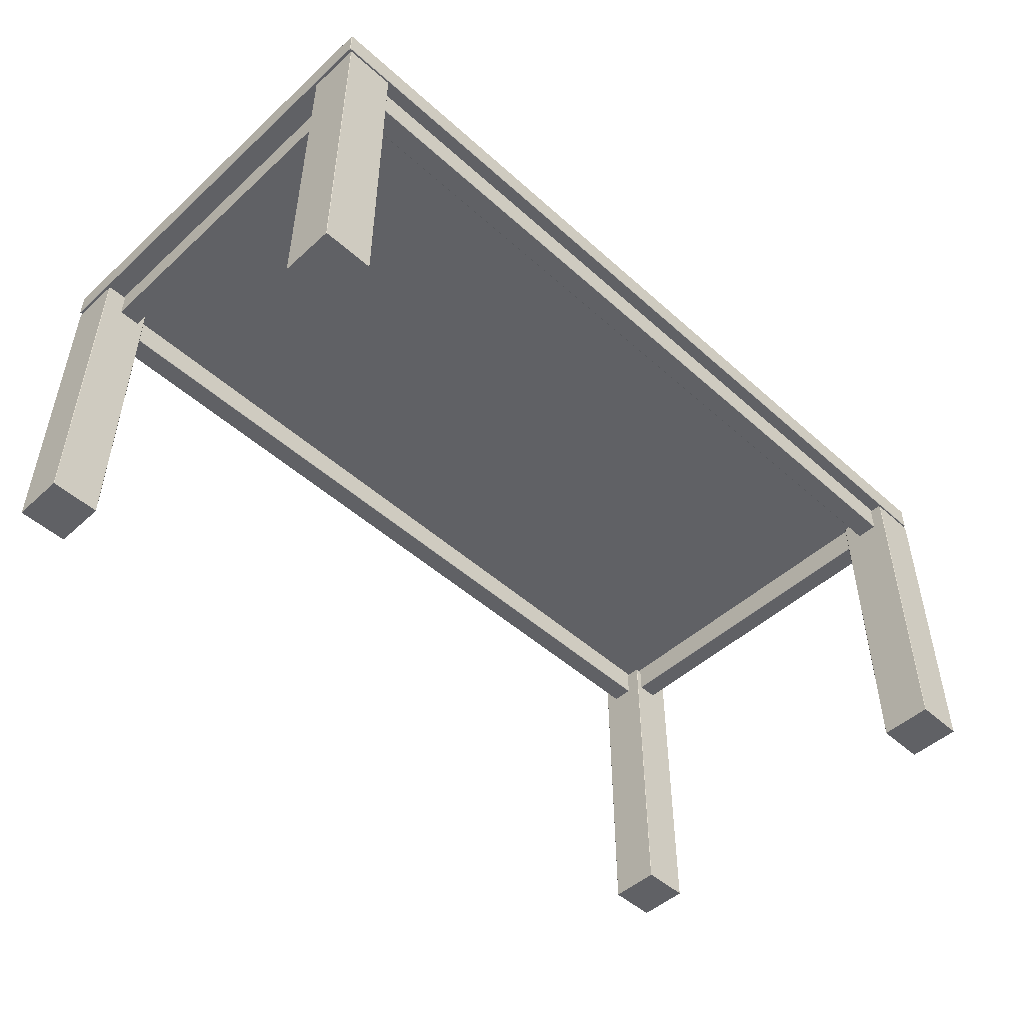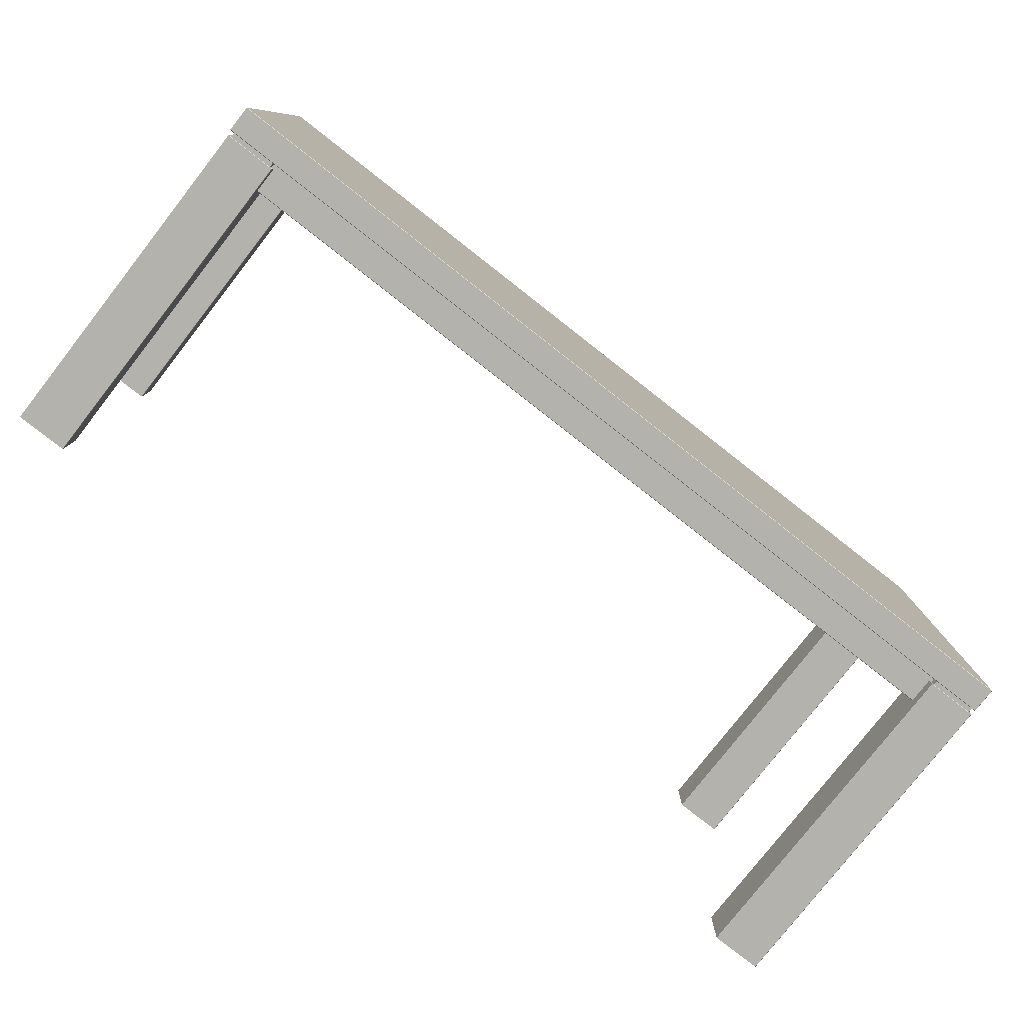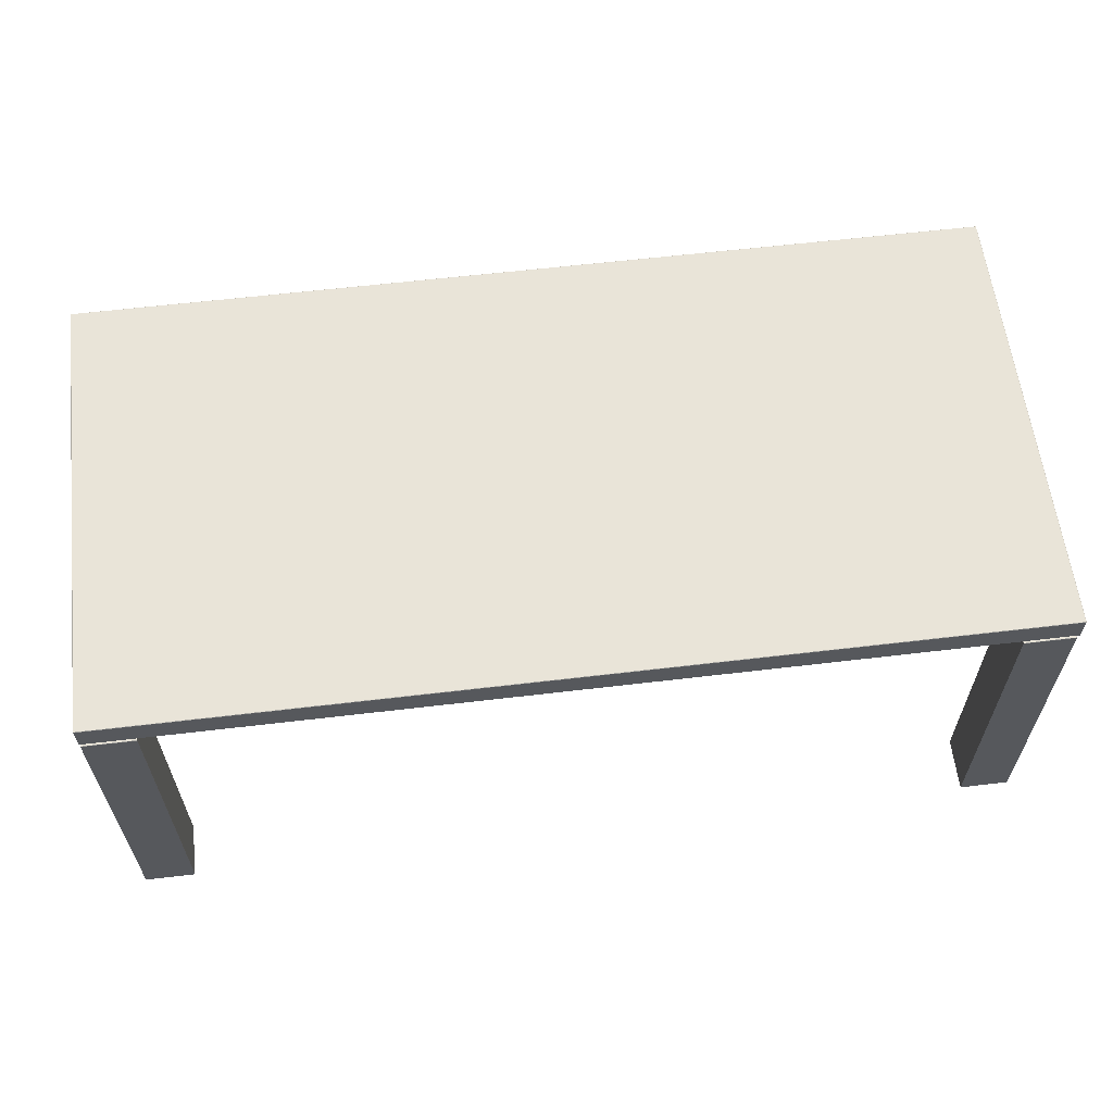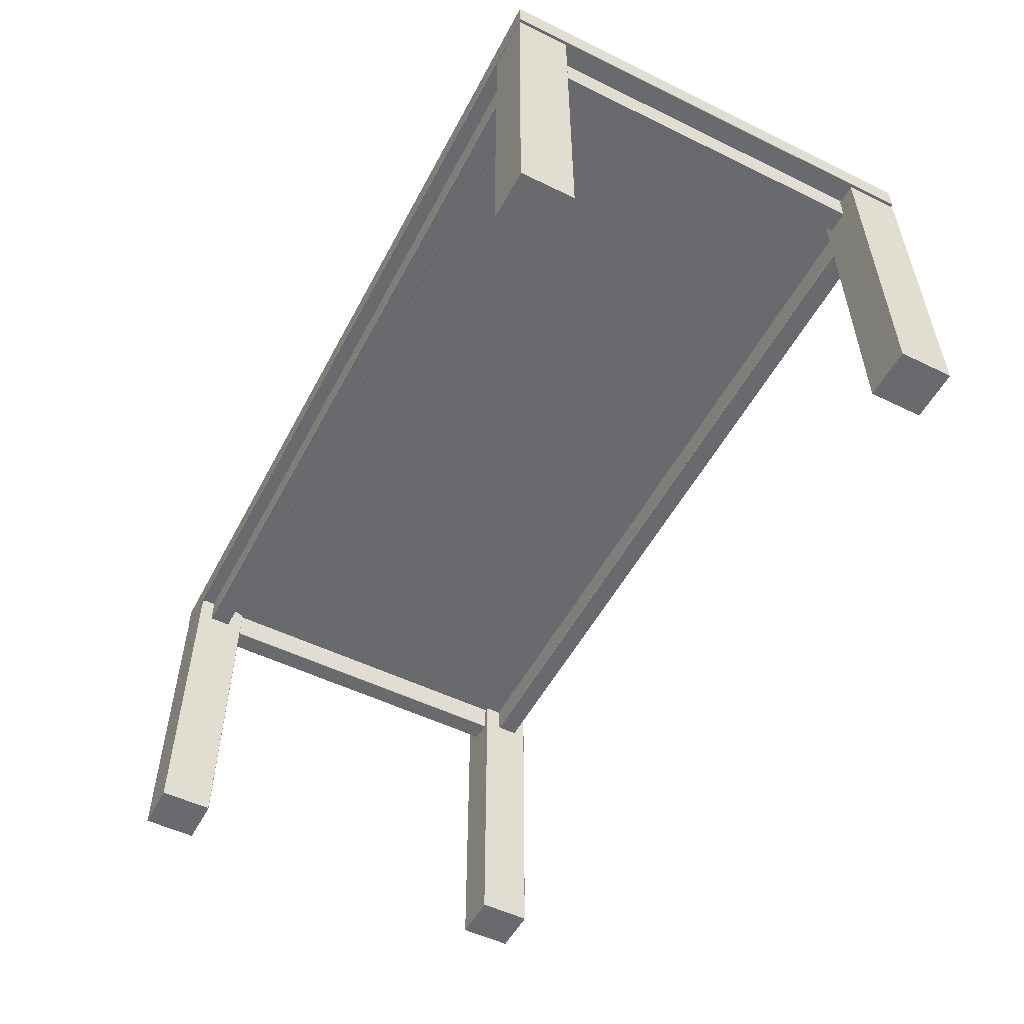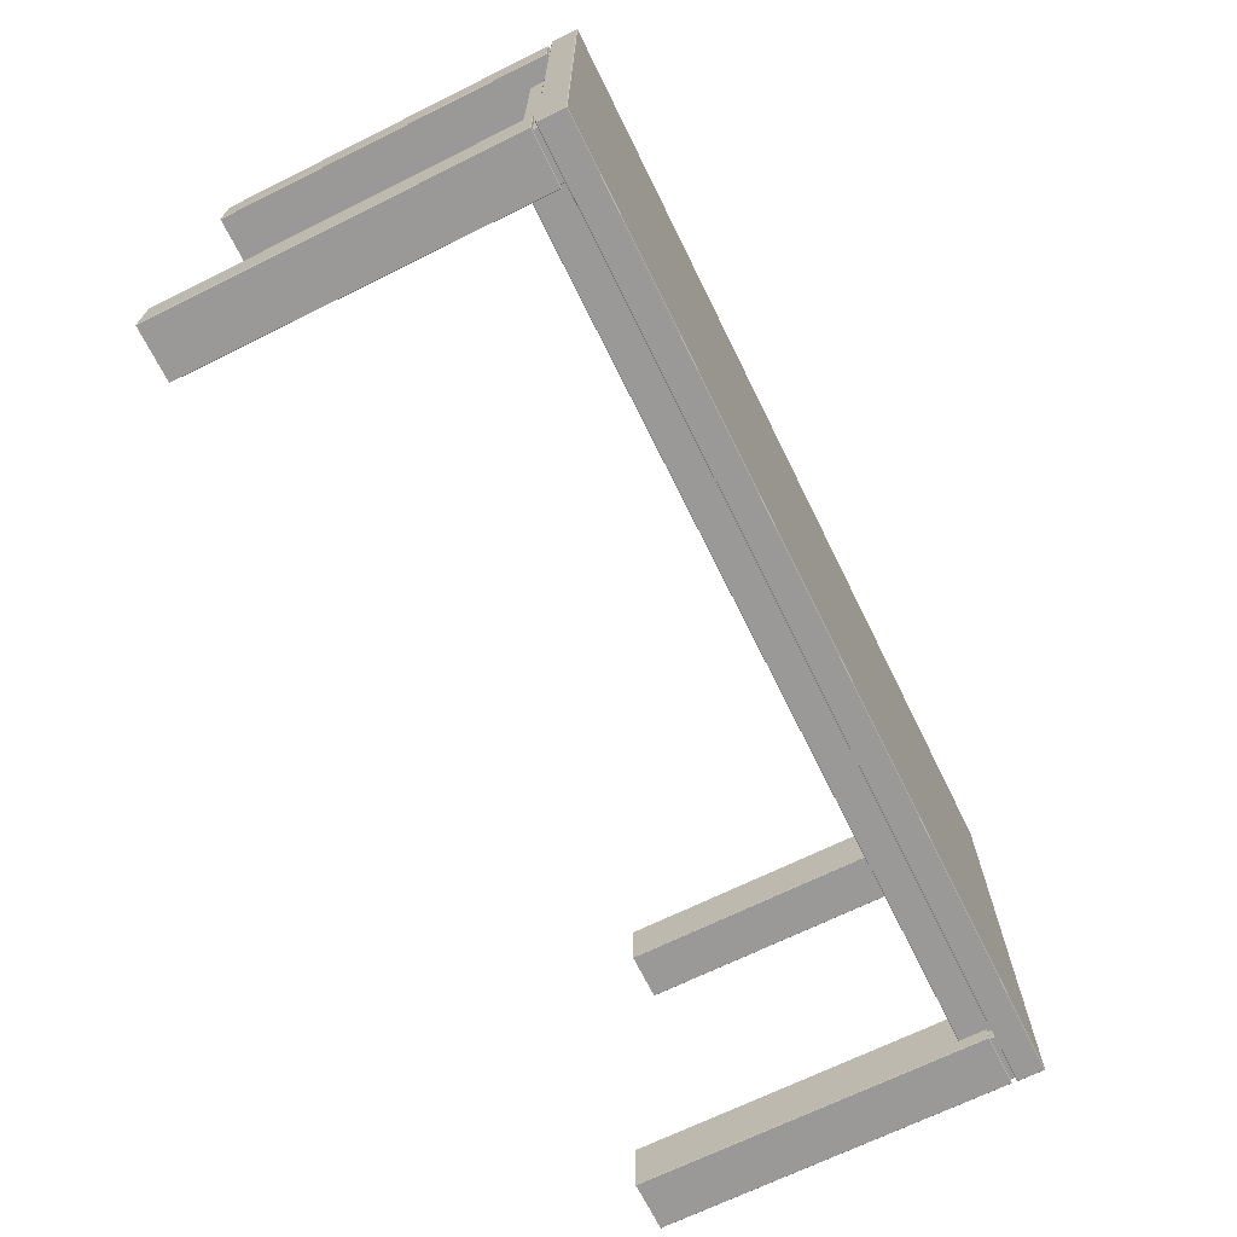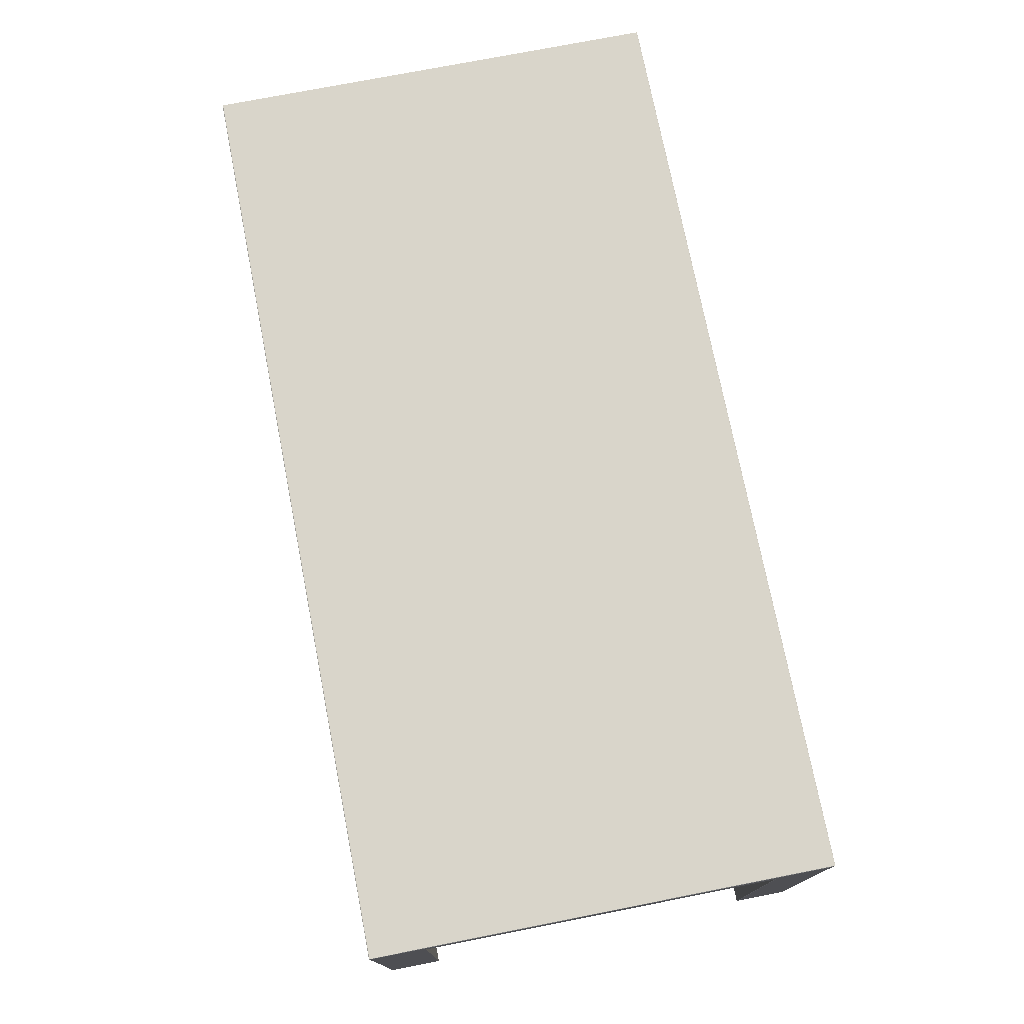
<metadata>
{"format":"obj","ext":"obj","renderer":"f3d","projection":"perspective","resolution":1024,"background":"white","views":[{"elev":-49.0,"azim":135.2,"up":"+Y"},{"elev":-79.4,"azim":142.0,"up":"+Z"},{"elev":60.6,"azim":-6.9,"up":"+Y"},{"elev":-53.1,"azim":62.5,"up":"+Y"},{"elev":-68.9,"azim":116.3,"up":"+Z"},{"elev":74.7,"azim":-101.1,"up":"+Y"}]}
</metadata>
<code>
g default
v -4.818 0 1.55
v -4.818 0 1.233
v -4.816 0 1.231
v -4.518 0 1.233
v -4.52 0 1.231
v -4.518 0 1.548
v -4.52 0 1.55
v -4.801 2.026 1.535
v -4.535 2.026 1.535
v -4.533 2.026 1.533
v -4.535 2.026 1.247
v -4.533 2.026 1.249
v -4.801 2.026 1.247
v -4.803 2.026 1.249
v -4.803 2.026 1.533
v -4.52 1.994 1.55
v -4.818 1.994 1.55
v -4.518 1.994 1.233
v -4.518 1.994 1.548
v -4.816 1.994 1.231
v -4.52 1.994 1.231
v -4.818 1.994 1.233
v -4.52 1.996 1.548
v -4.532 1.996 1.537
v -4.535 1.996 1.535
v -4.816 1.996 1.548
v -4.801 1.996 1.535
v -4.805 1.996 1.537
v -4.52 1.996 1.233
v -4.532 1.996 1.245
v -4.533 1.996 1.249
v -4.533 1.996 1.533
v -4.816 1.996 1.233
v -4.805 1.996 1.245
v -4.801 1.996 1.247
v -4.535 1.996 1.247
v -4.803 1.996 1.533
v -4.803 1.996 1.249
v -4.818 2.023 1.55
v -4.818 2.023 -1.153
v 0.5934 2.023 -1.153
v 0.5934 2.023 1.55
v -4.818 2.179 1.55
v 0.5934 2.179 1.55
v 0.5934 2.179 -1.153
v -4.818 2.179 -1.153
v -4.818 2.026 1.552
v 0.5934 2.026 1.552
v 0.5934 2.176 1.552
v -4.818 2.176 1.552
v 0.5961 2.026 1.55
v 0.5961 2.026 -1.153
v 0.5961 2.176 -1.153
v 0.5961 2.176 1.55
v 0.5934 2.026 -1.156
v -4.818 2.026 -1.156
v -4.818 2.176 -1.156
v 0.5934 2.176 -1.156
v -4.821 2.026 -1.153
v -4.821 2.026 1.55
v -4.821 2.176 1.55
v -4.821 2.176 -1.153
v 0.2862 0 1.55
v 0.2862 0 1.233
v 0.2883 0 1.231
v 0.5865 0 1.233
v 0.5845 0 1.231
v 0.5865 0 1.548
v 0.5845 0 1.55
v 0.3034 2.026 1.535
v 0.5693 2.026 1.535
v 0.5714 2.026 1.533
v 0.5693 2.026 1.247
v 0.5714 2.026 1.249
v 0.3034 2.026 1.247
v 0.3014 2.026 1.249
v 0.3014 2.026 1.533
v 0.5845 1.994 1.55
v 0.2862 1.994 1.55
v 0.5865 1.994 1.233
v 0.5865 1.994 1.548
v 0.2883 1.994 1.231
v 0.5845 1.994 1.231
v 0.2862 1.994 1.233
v 0.5845 1.996 1.548
v 0.5729 1.996 1.537
v 0.5693 1.996 1.535
v 0.2883 1.996 1.548
v 0.3034 1.996 1.535
v 0.2999 1.996 1.537
v 0.5845 1.996 1.233
v 0.5729 1.996 1.245
v 0.5714 1.996 1.249
v 0.5714 1.996 1.533
v 0.2883 1.996 1.233
v 0.2999 1.996 1.245
v 0.3034 1.996 1.247
v 0.5693 1.996 1.247
v 0.3014 1.996 1.533
v 0.3014 1.996 1.249
v 0.2862 0 -0.8376
v 0.2862 0 -1.155
v 0.2883 0 -1.157
v 0.5865 0 -1.155
v 0.5845 0 -1.157
v 0.5865 0 -0.8397
v 0.5845 0 -0.8376
v 0.3034 2.026 -0.8527
v 0.5693 2.026 -0.8527
v 0.5714 2.026 -0.8548
v 0.5693 2.026 -1.142
v 0.5714 2.026 -1.139
v 0.3034 2.026 -1.142
v 0.3014 2.026 -1.139
v 0.3014 2.026 -0.8548
v 0.5845 1.994 -0.8376
v 0.2862 1.994 -0.8376
v 0.5865 1.994 -1.155
v 0.5865 1.994 -0.8397
v 0.2883 1.994 -1.157
v 0.5845 1.994 -1.157
v 0.2862 1.994 -1.155
v 0.5845 1.996 -0.8397
v 0.5729 1.996 -0.8513
v 0.5693 1.996 -0.8527
v 0.2883 1.996 -0.8397
v 0.3034 1.996 -0.8527
v 0.2999 1.996 -0.8513
v 0.5845 1.996 -1.155
v 0.5729 1.996 -1.143
v 0.5714 1.996 -1.139
v 0.5714 1.996 -0.8548
v 0.2883 1.996 -1.155
v 0.2999 1.996 -1.143
v 0.3034 1.996 -1.142
v 0.5693 1.996 -1.142
v 0.3014 1.996 -0.8548
v 0.3014 1.996 -1.139
v -4.684 1.839 -0.9463
v -4.684 1.839 -1.074
v 0.4528 1.839 -1.074
v 0.4528 1.839 -0.9463
v -4.684 2.025 -0.9463
v 0.4528 2.025 -0.9463
v 0.4528 2.025 -1.074
v -4.684 2.025 -1.074
v -4.684 1.842 -0.9436
v 0.4528 1.842 -0.9436
v 0.4528 2.022 -0.9436
v -4.684 2.022 -0.9436
v 0.4528 1.842 -1.076
v 0.4528 2.022 -1.076
v -4.684 1.842 -1.076
v -4.684 2.022 -1.076
v -4.681 1.839 1.459
v -4.681 1.839 1.332
v 0.45 1.839 1.332
v 0.45 1.839 1.459
v -4.681 2.025 1.459
v 0.45 2.025 1.459
v 0.45 2.025 1.332
v -4.681 2.025 1.332
v -4.681 1.842 1.462
v 0.45 1.842 1.462
v 0.45 2.022 1.462
v -4.681 2.022 1.462
v 0.4528 1.842 1.459
v 0.4528 1.842 1.332
v 0.4528 2.022 1.332
v 0.4528 2.022 1.459
v 0.45 1.842 1.329
v -4.681 1.842 1.329
v -4.681 2.022 1.329
v 0.45 2.022 1.329
v -4.684 1.842 1.332
v -4.684 1.842 1.459
v -4.684 2.022 1.459
v -4.684 2.022 1.332
v -4.818 0 -0.8376
v -4.818 0 -1.155
v -4.816 0 -1.157
v -4.518 0 -1.155
v -4.52 0 -1.157
v -4.518 0 -0.8397
v -4.52 0 -0.8376
v -4.801 2.026 -0.8527
v -4.535 2.026 -0.8527
v -4.533 2.026 -0.8548
v -4.535 2.026 -1.142
v -4.533 2.026 -1.139
v -4.801 2.026 -1.142
v -4.803 2.026 -1.139
v -4.803 2.026 -0.8548
v -4.52 1.994 -0.8376
v -4.818 1.994 -0.8376
v -4.518 1.994 -1.155
v -4.518 1.994 -0.8397
v -4.816 1.994 -1.157
v -4.52 1.994 -1.157
v -4.818 1.994 -1.155
v -4.52 1.996 -0.8397
v -4.532 1.996 -0.8513
v -4.535 1.996 -0.8527
v -4.816 1.996 -0.8397
v -4.801 1.996 -0.8527
v -4.805 1.996 -0.8513
v -4.52 1.996 -1.155
v -4.532 1.996 -1.143
v -4.533 1.996 -1.139
v -4.533 1.996 -0.8548
v -4.816 1.996 -1.155
v -4.805 1.996 -1.143
v -4.801 1.996 -1.142
v -4.535 1.996 -1.142
v -4.803 1.996 -0.8548
v -4.803 1.996 -1.139
v -4.56 1.839 1.316
v -4.687 1.839 1.316
v -4.687 1.839 -0.9342
v -4.56 1.839 -0.9342
v -4.56 2.025 1.316
v -4.56 2.025 -0.9342
v -4.687 2.025 -0.9342
v -4.687 2.025 1.316
v -4.557 1.842 1.316
v -4.557 1.842 -0.9342
v -4.557 2.022 -0.9342
v -4.557 2.022 1.316
v -4.56 1.842 -0.9369
v -4.687 1.842 -0.9369
v -4.687 2.022 -0.9369
v -4.56 2.022 -0.9369
v -4.69 1.842 -0.9342
v -4.69 1.842 1.316
v -4.69 2.022 1.316
v -4.69 2.022 -0.9342
v -4.687 1.842 1.319
v -4.56 1.842 1.319
v -4.56 2.022 1.319
v -4.687 2.022 1.319
v 0.4619 1.839 1.319
v 0.3292 1.839 1.319
v 0.3292 1.839 -0.9369
v 0.4619 1.839 -0.9369
v 0.4619 2.025 1.319
v 0.4619 2.025 -0.9369
v 0.3292 2.025 -0.9369
v 0.3292 2.025 1.319
g table:Box15
f 1 2 3 4
f 3 5 4
f 4 6 7 1
f 8 9 10 11
f 10 12 11
f 11 13 14 8
f 15 8 14
f 1 7 16 17
f 6 4 18 19
f 5 3 20 21
f 2 1 17 22
f 23 24 25 26
f 25 27 28 26
f 29 30 31 23
f 31 32 24 23
f 33 34 35 29
f 35 36 30 29
f 26 28 37 33
f 37 38 34 33
f 27 25 9 8
f 32 31 12 10
f 36 35 13 11
f 38 37 15 14
f 19 23 16
f 22 33 20
f 21 29 18
f 28 27 37
f 24 32 25
f 30 36 31
f 34 38 35
f 26 17 16 23
f 23 19 18 29
f 29 21 20 33
f 33 22 17 26
f 7 6 19 16
f 4 5 21 18
f 3 2 22 20
f 37 27 8 15
f 25 32 10 9
f 31 36 11 12
f 35 38 14 13
f 39 40 41 42
f 43 44 45 46
f 47 48 49 50
f 51 52 53 54
f 55 56 57 58
f 59 60 61 62
f 47 60 39
f 42 51 48
f 59 56 40
f 41 55 52
f 50 43 61
f 54 44 49
f 62 46 57
f 58 45 53
f 39 60 59 40
f 40 56 55 41
f 41 52 51 42
f 42 48 47 39
f 43 50 49 44
f 44 54 53 45
f 45 58 57 46
f 46 62 61 43
f 48 51 54 49
f 50 61 60 47
f 52 55 58 53
f 56 59 62 57
f 63 64 65 66
f 65 67 66
f 66 68 69 63
f 70 71 72 73
f 72 74 73
f 73 75 76 70
f 77 70 76
f 63 69 78 79
f 68 66 80 81
f 67 65 82 83
f 64 63 79 84
f 85 86 87 88
f 87 89 90 88
f 91 92 93 85
f 93 94 86 85
f 95 96 97 91
f 97 98 92 91
f 88 90 99 95
f 99 100 96 95
f 89 87 71 70
f 94 93 74 72
f 98 97 75 73
f 100 99 77 76
f 81 85 78
f 84 95 82
f 83 91 80
f 90 89 99
f 86 94 87
f 92 98 93
f 96 100 97
f 88 79 78 85
f 85 81 80 91
f 91 83 82 95
f 95 84 79 88
f 69 68 81 78
f 66 67 83 80
f 65 64 84 82
f 99 89 70 77
f 87 94 72 71
f 93 98 73 74
f 97 100 76 75
f 101 102 103 104
f 103 105 104
f 104 106 107 101
f 108 109 110 111
f 110 112 111
f 111 113 114 108
f 115 108 114
f 101 107 116 117
f 106 104 118 119
f 105 103 120 121
f 102 101 117 122
f 123 124 125 126
f 125 127 128 126
f 129 130 131 123
f 131 132 124 123
f 133 134 135 129
f 135 136 130 129
f 126 128 137 133
f 137 138 134 133
f 127 125 109 108
f 132 131 112 110
f 136 135 113 111
f 138 137 115 114
f 119 123 116
f 122 133 120
f 121 129 118
f 128 127 137
f 124 132 125
f 130 136 131
f 134 138 135
f 126 117 116 123
f 123 119 118 129
f 129 121 120 133
f 133 122 117 126
f 107 106 119 116
f 104 105 121 118
f 103 102 122 120
f 137 127 108 115
f 125 132 110 109
f 131 136 111 112
f 135 138 114 113
f 139 140 141 142
f 143 144 145 146
f 147 148 149 150
f 142 141 151 145
f 151 152 145
f 145 144 149 142
f 148 142 149
f 151 153 154 152
f 140 139 147 143
f 147 150 143
f 143 146 154 140
f 153 140 154
f 140 153 151 141
f 142 148 147 139
f 143 150 149 144
f 145 152 154 146
f 155 156 157 158
f 159 160 161 162
f 163 164 165 166
f 167 168 169 170
f 171 172 173 174
f 175 176 177 178
f 163 176 155
f 158 167 164
f 175 172 156
f 157 171 168
f 166 159 177
f 170 160 165
f 178 162 173
f 174 161 169
f 155 176 175 156
f 156 172 171 157
f 157 168 167 158
f 158 164 163 155
f 159 166 165 160
f 160 170 169 161
f 161 174 173 162
f 162 178 177 159
f 164 167 170 165
f 166 177 176 163
f 168 171 174 169
f 172 175 178 173
f 179 180 181 182
f 181 183 182
f 182 184 185 179
f 186 187 188 189
f 188 190 189
f 189 191 192 186
f 193 186 192
f 179 185 194 195
f 184 182 196 197
f 183 181 198 199
f 180 179 195 200
f 201 202 203 204
f 203 205 206 204
f 207 208 209 201
f 209 210 202 201
f 211 212 213 207
f 213 214 208 207
f 204 206 215 211
f 215 216 212 211
f 205 203 187 186
f 210 209 190 188
f 214 213 191 189
f 216 215 193 192
f 197 201 194
f 200 211 198
f 199 207 196
f 206 205 215
f 202 210 203
f 208 214 209
f 212 216 213
f 204 195 194 201
f 201 197 196 207
f 207 199 198 211
f 211 200 195 204
f 185 184 197 194
f 182 183 199 196
f 181 180 200 198
f 215 205 186 193
f 203 210 188 187
f 209 214 189 190
f 213 216 192 191
f 217 218 219 220
f 221 222 223 224
f 225 226 227 228
f 229 230 231 232
f 233 234 235 236
f 237 238 239 240
f 225 238 217
f 220 229 226
f 237 234 218
f 219 233 230
f 228 221 239
f 232 222 227
f 240 224 235
f 236 223 231
f 217 238 237 218
f 218 234 233 219
f 219 230 229 220
f 220 226 225 217
f 221 228 227 222
f 222 232 231 223
f 223 236 235 224
f 224 240 239 221
f 226 229 232 227
f 228 239 238 225
f 230 233 236 231
f 234 237 240 235
f 241 242 243 244
f 245 246 247 248
f 241 244 246 245
f 244 243 247 246
f 243 242 248 247
f 242 241 245 248

</code>
